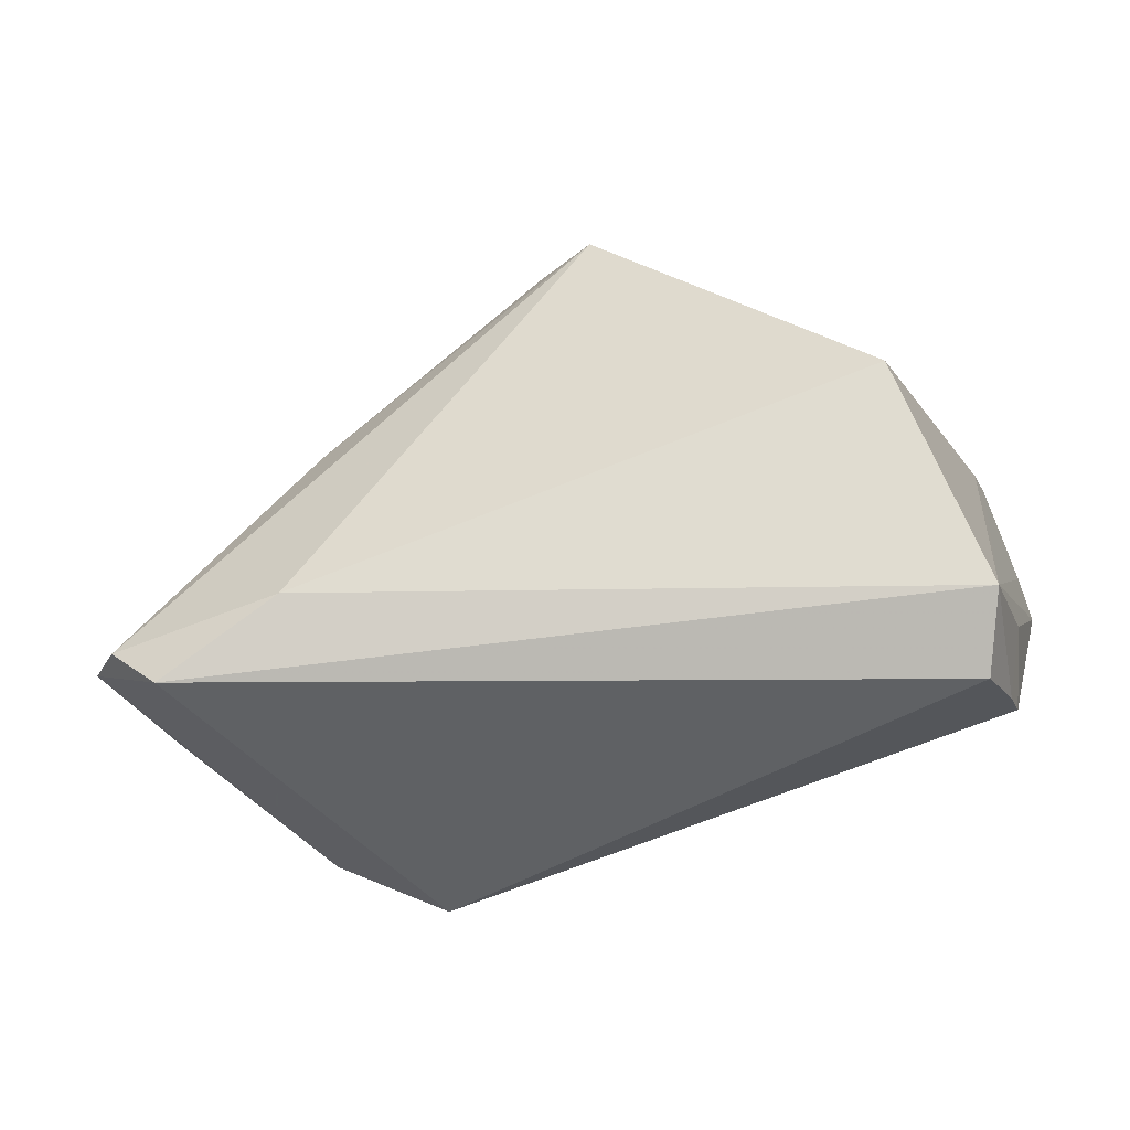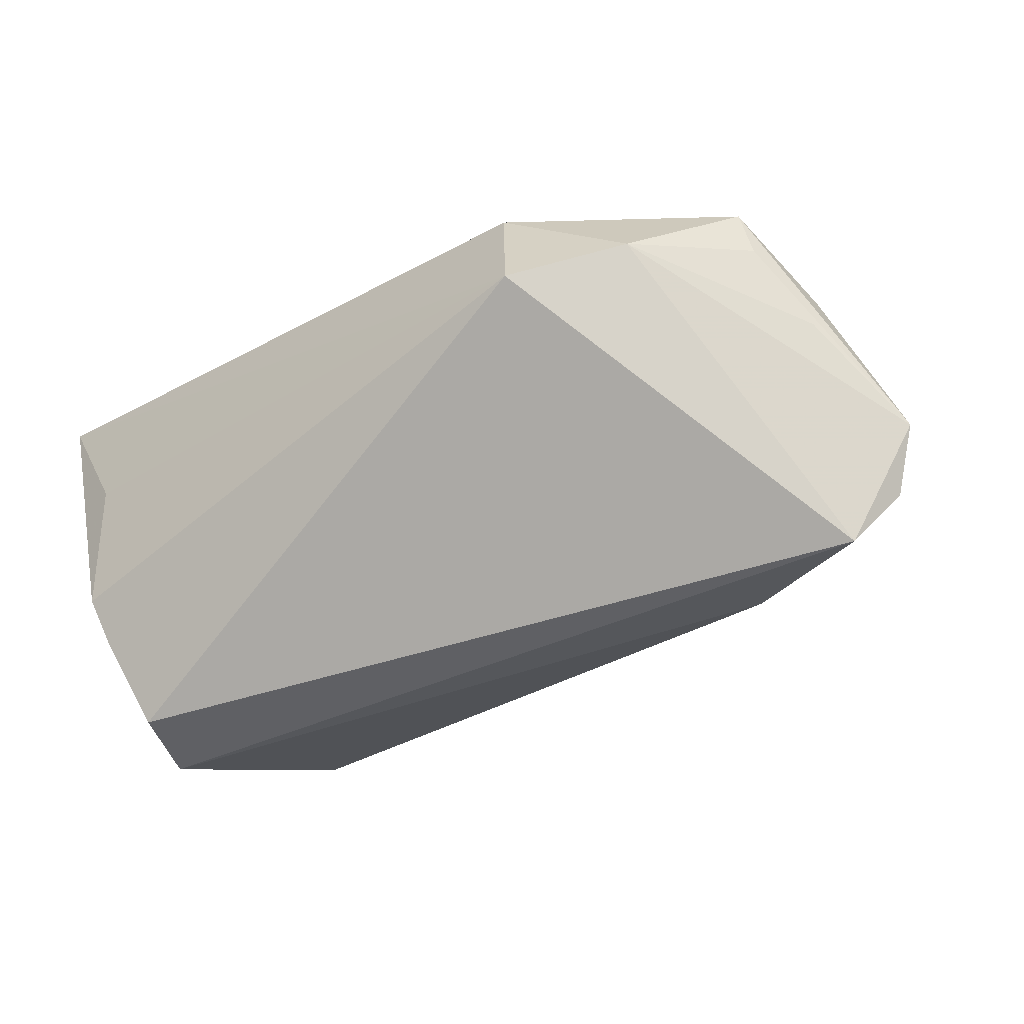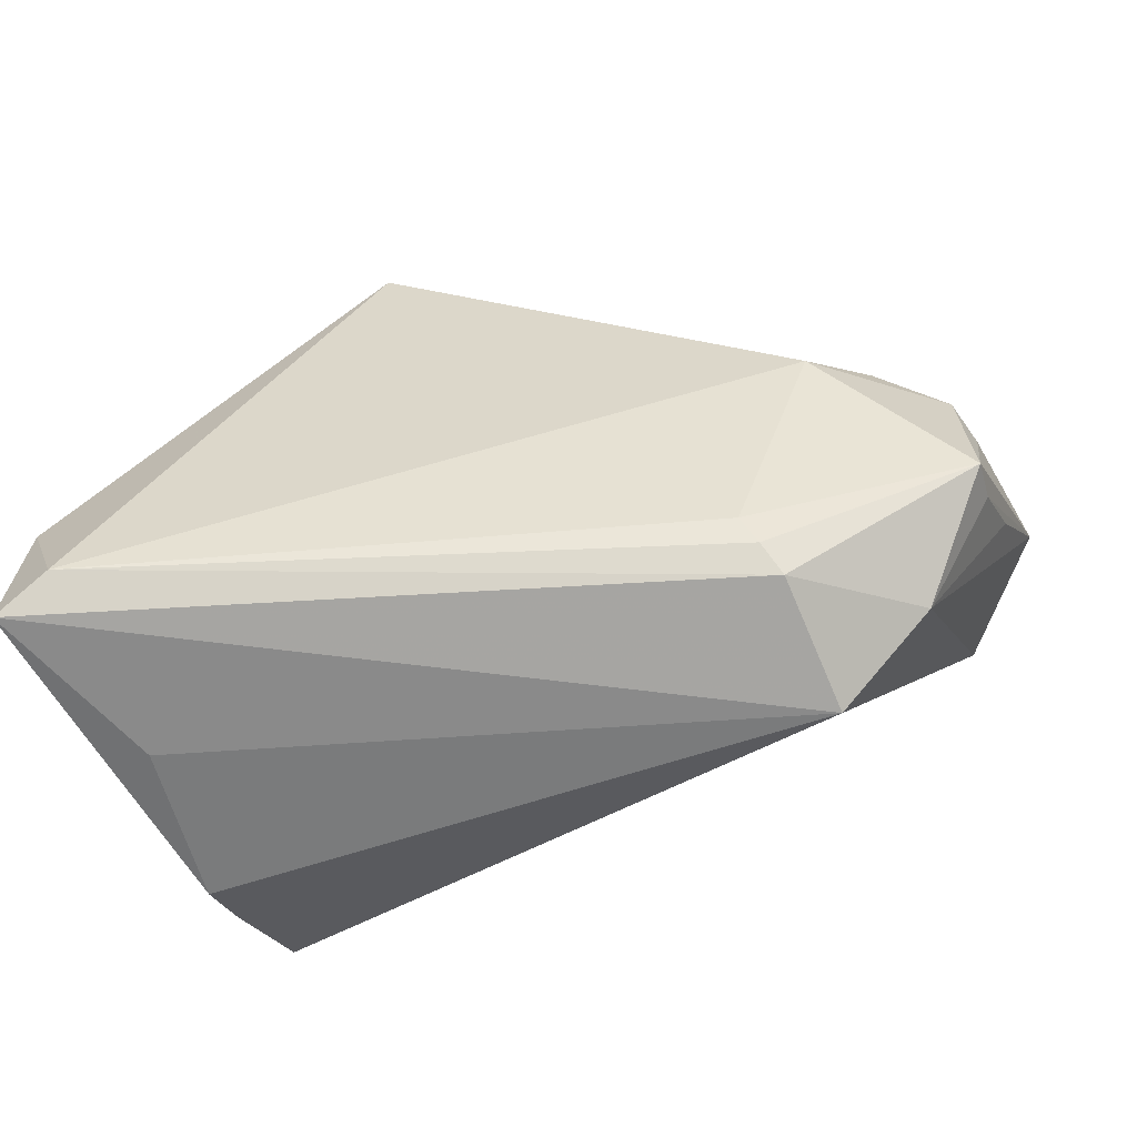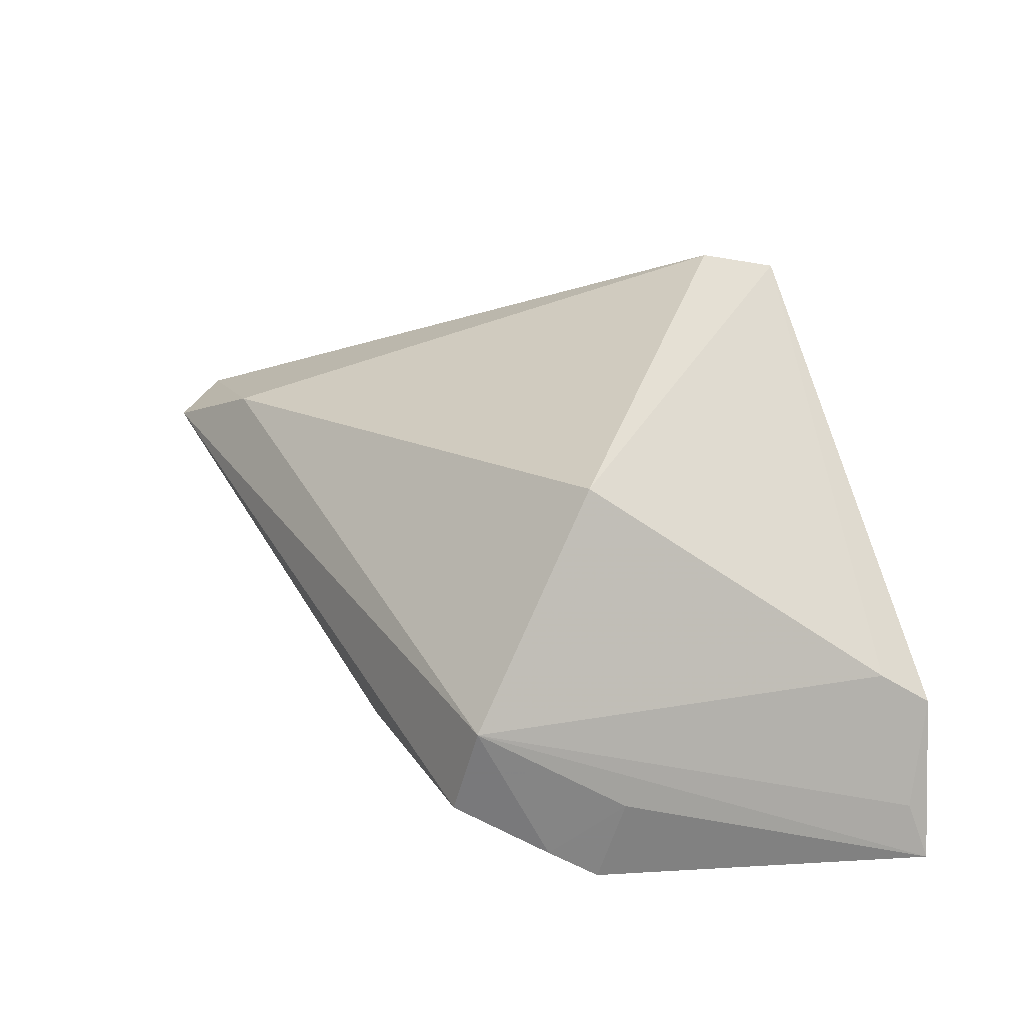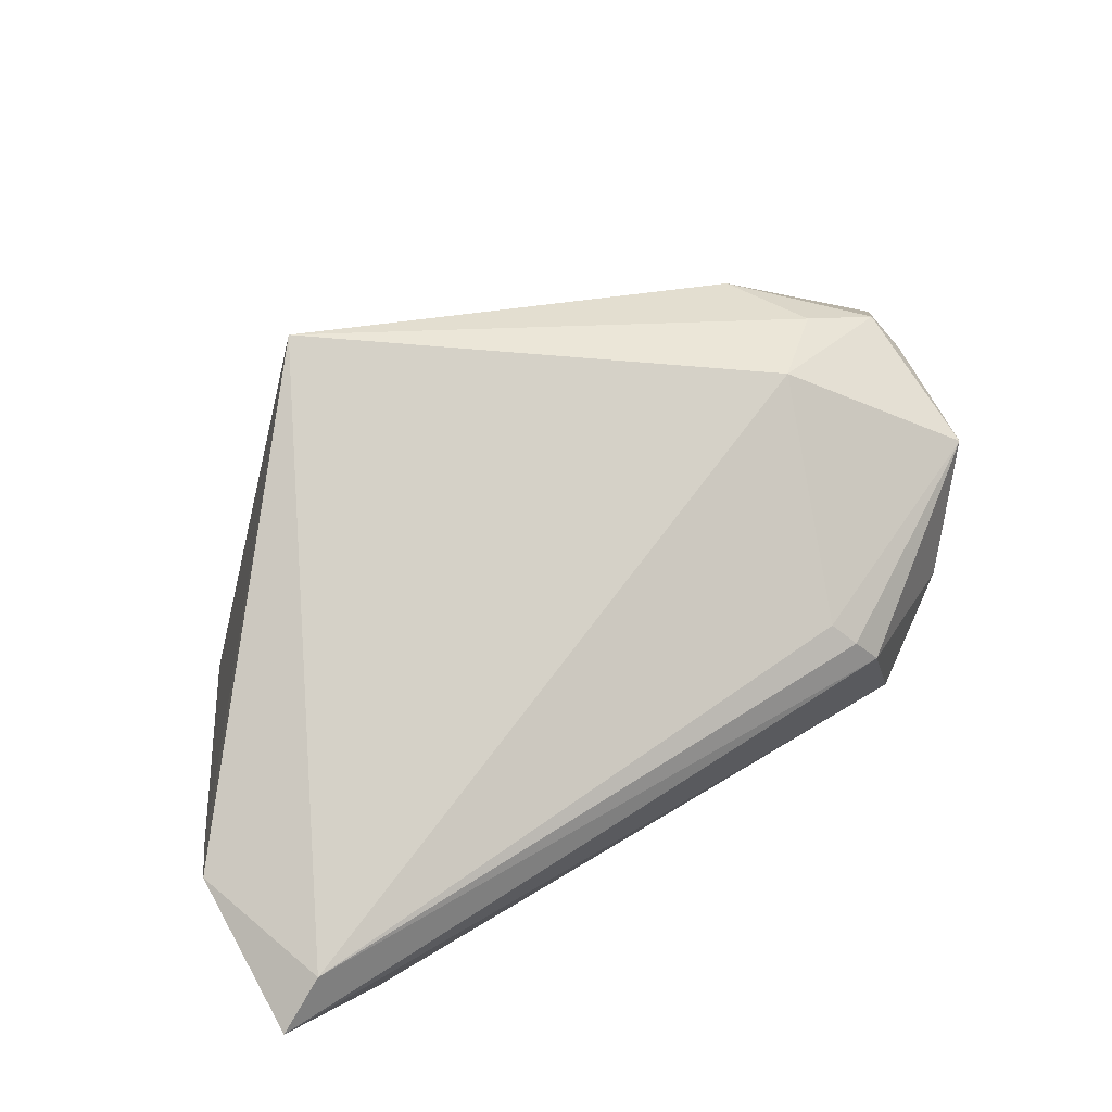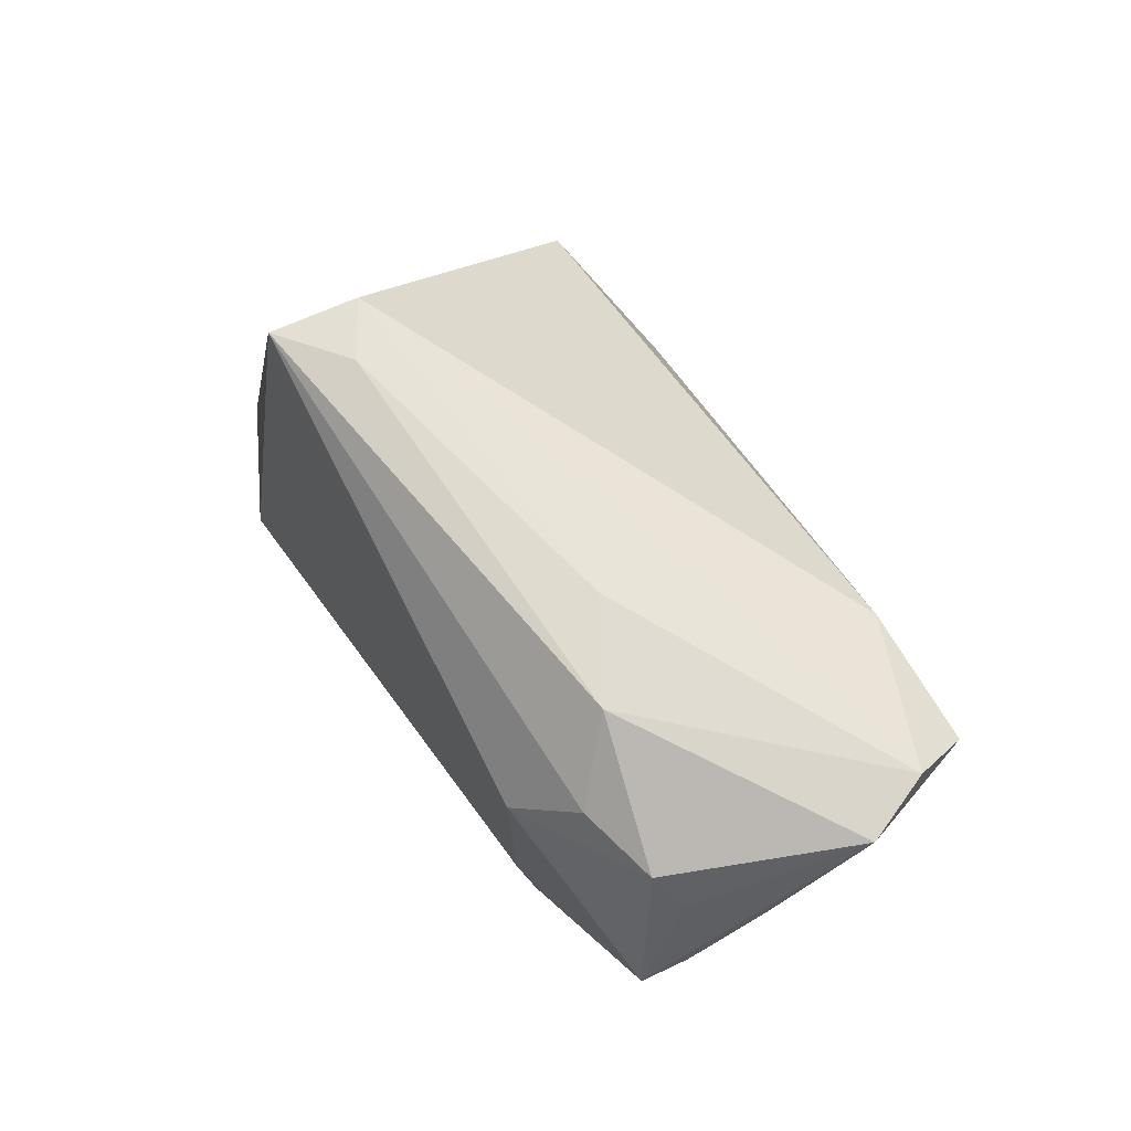
<metadata>
{"format":"obj","ext":"obj","renderer":"f3d","projection":"perspective","resolution":1024,"background":"white","views":[{"elev":-78.5,"azim":-159.5,"up":"+Z"},{"elev":-47.8,"azim":40.3,"up":"+Z"},{"elev":-63.4,"azim":15.1,"up":"+Y"},{"elev":12.0,"azim":-118.1,"up":"+Y"},{"elev":79.2,"azim":-30.9,"up":"+Z"},{"elev":48.1,"azim":71.4,"up":"+Y"}]}
</metadata>
<code>
v -0.003745 0.03688 0.02066
v 0.05313 -0.008875 0.007111
v -0.03799 0.01714 -0.01376
v -0.03936 -0.02697 -0.01314
v -0.01104 0.03907 0.01829
v -0.03854 -0.02355 -0.01895
v 0.02846 -0.02358 0.01132
v 0.04416 -0.02015 -0.002724
v -0.04272 -0.02545 0.02824
v -0.04026 -0.007863 -0.02866
v -0.03878 0.0119 -0.00141
v -0.04898 -0.02866 0.02594
v 0.02687 -0.02045 0.01314
v 0.03345 0.01816 -0.02635
v -0.04832 -0.009814 0.02576
v -0.0106 0.03726 0.02869
v 0.05433 0.01761 -0.02235
v -0.03601 -0.01723 -0.02945
v 0.04921 0.01414 -0.02945
v 0.03945 0.02235 0.007192
v 0.0446 0.0127 0.01098
v 0.05883 0.01469 -0.01543
v 0.0302 -0.02611 0.008295
v 0.05265 0.009842 0.006298
v 0.03255 -0.02866 -0.007748
v 0.05528 0.001447 -0.00604
v -0.04866 -0.02203 0.02337
v 0.03746 0.007016 0.01714
v -0.03903 -0.02866 0.006212
v -0.04724 -0.006205 0.01979
v 0.05335 -0.006801 0.001911
v 0.02812 0.02712 0.003876
v -0.0427 -0.018 -0.01155
v 0.05431 0.005395 0.003019
f 33 4 12
f 14 3 5
f 29 25 12
f 12 4 29
f 29 4 25
f 18 25 6
f 25 4 6
f 4 33 6
f 12 25 23
f 8 23 25
f 2 23 8
f 5 3 16
f 3 11 16
f 12 15 27
f 22 8 19
f 19 8 25
f 19 25 18
f 3 14 10
f 10 19 18
f 14 19 10
f 18 6 10
f 10 6 33
f 10 27 15
f 10 33 12
f 12 27 10
f 34 2 22
f 22 2 31
f 2 8 31
f 30 11 3
f 3 10 30
f 30 10 15
f 15 16 30
f 30 16 11
f 28 13 2
f 7 23 2
f 2 13 7
f 5 32 17
f 17 14 5
f 17 19 14
f 22 19 17
f 17 20 22
f 17 32 20
f 1 16 20
f 20 32 1
f 5 16 1
f 1 32 5
f 26 8 22
f 22 31 26
f 26 31 8
f 20 16 21
f 16 28 21
f 13 28 9
f 9 7 13
f 12 23 9
f 23 7 9
f 9 28 16
f 9 15 12
f 9 16 15
f 24 28 2
f 24 21 28
f 2 34 24
f 24 34 22
f 22 20 24
f 20 21 24

</code>
